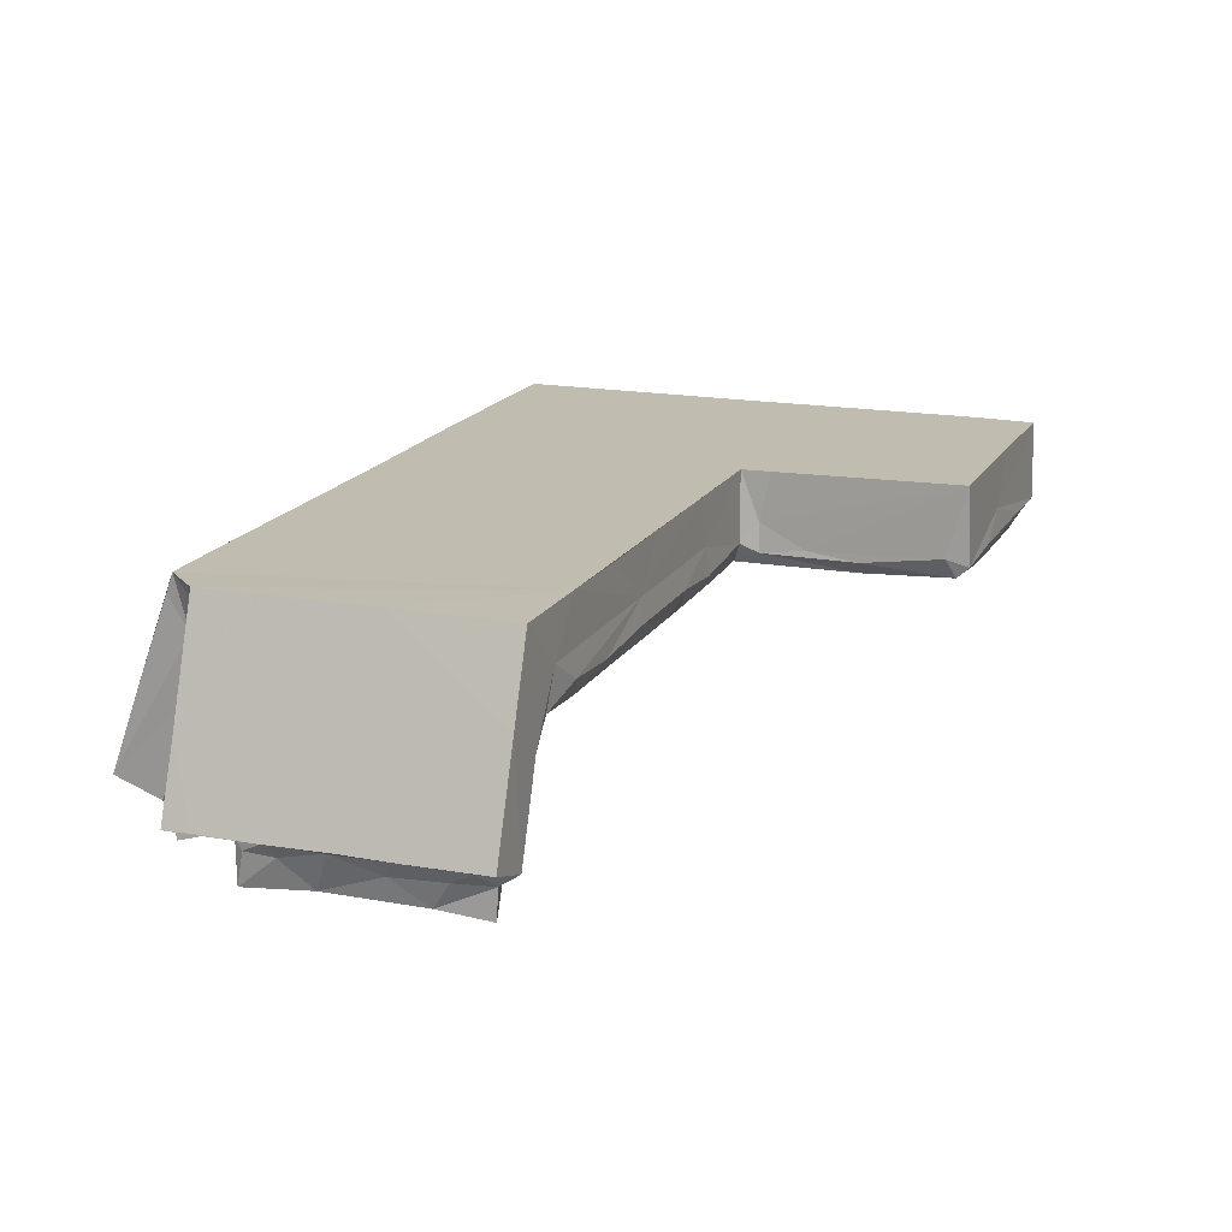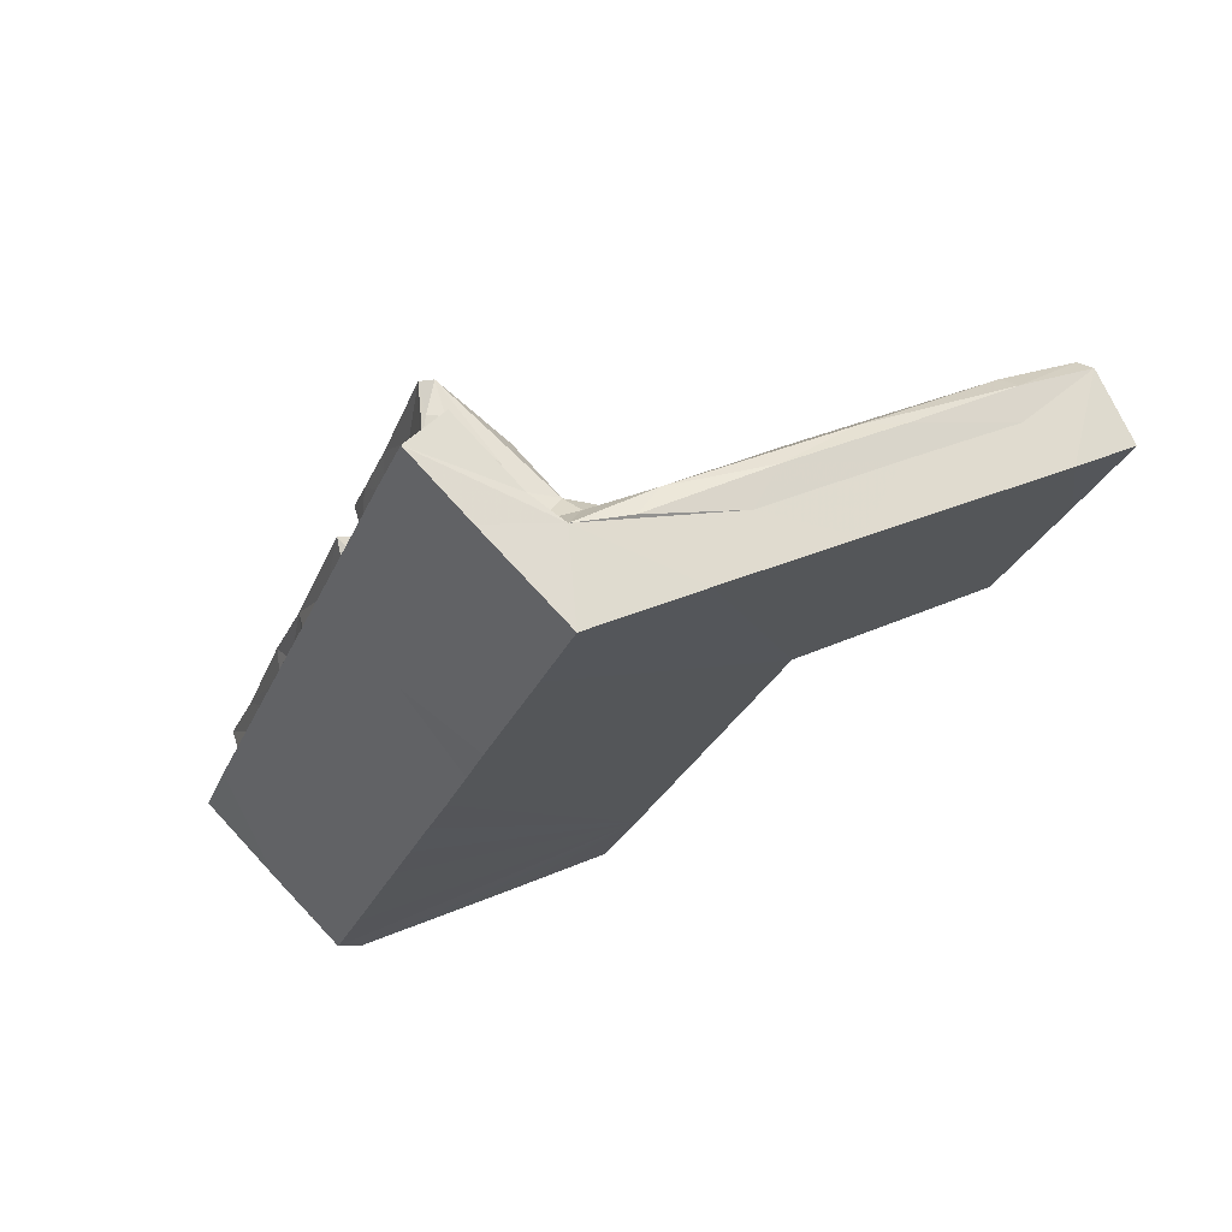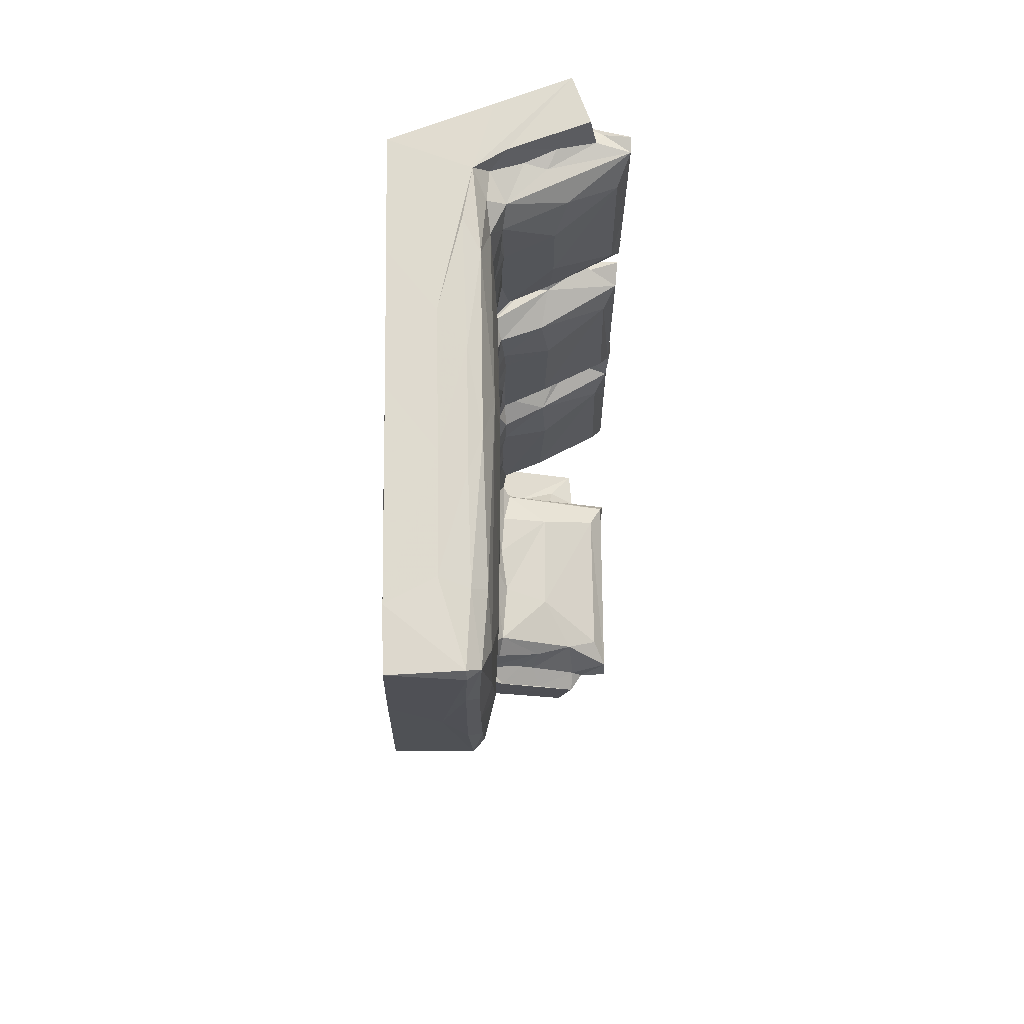
<metadata>
{"format":"obj","ext":"obj","renderer":"f3d","projection":"perspective","resolution":1024,"background":"white","views":[{"elev":-73.5,"azim":179.9,"up":"+Y"},{"elev":74.0,"azim":155.3,"up":"+Y"},{"elev":50.5,"azim":-90.6,"up":"+Y"}]}
</metadata>
<code>
v -0.1157 -0.2476 -0.1297
v -0.1403 -0.1831 -0.08215
v -0.1542 -0.1407 -0.1309
v -0.08505 -0.3331 -0.1316
v -0.1416 -0.1864 -0.05766
v -0.1109 -0.2694 -0.05263
v -0.1141 -0.2279 -0.03509
v -0.1446 -0.1521 -0.03696
v -0.197 -0.02342 -0.1308
v -0.2006 -0.01731 -0.08169
v -0.2049 -0.01094 -0.05297
v -0.2062 0.01711 -0.03801
v -0.1811 -0.07824 -0.05821
v -0.168 -0.09817 -0.04056
v -0.178 -0.05547 -0.03552
v -0.1014 -0.1491 -0.02582
v -0.2048 0.07046 -0.03236
v -0.04832 -0.1364 -0.02117
v -0.1008 0.05514 -0.02379
v -0.4752 0.09739 -0.13
v -0.4476 0.02054 -0.1315
v -0.4907 0.1368 -0.08037
v -0.4781 0.0953 -0.05576
v -0.4629 0.07391 -0.04112
v -0.5057 0.1828 -0.1316
v -0.5241 0.2217 -0.05559
v -0.4889 0.1403 -0.04219
v -0.4334 0.09969 -0.02779
v -0.5149 0.2113 -0.04288
v -0.4802 0.1869 -0.03061
v -0.5474 0.2963 -0.1307
v -0.5473 0.2877 -0.05389
v -0.5373 0.2896 -0.04014
v -0.5035 0.275 -0.03052
v -0.4348 0.2209 -0.02388
v -0.5456 0.3002 -0.05428
v -0.484 0.3206 -0.1314
v -0.459 0.3301 -0.08056
v -0.4726 0.3279 -0.04944
v -0.4628 0.315 -0.03362
v -0.4513 0.02554 -0.05122
v -0.3814 0.04536 -0.1314
v -0.4278 0.02594 -0.05895
v -0.2372 0.08421 -0.1316
v -0.4394 0.0301 -0.03939
v -0.349 0.05415 -0.04762
v -0.3526 0.07156 -0.03275
v -0.2995 0.07242 -0.05456
v -0.2674 0.08699 -0.1312
v -0.206 0.1785 -0.02308
v -0.3958 0.3512 -0.1316
v -0.2455 0.2986 -0.02095
v -0.3233 0.3735 -0.0377
v -0.2704 0.361 -0.02602
v -0.3634 0.368 -0.05174
v -0.3421 0.3727 -0.08027
v -0.2794 0.3948 -0.131
v -0.2556 0.08912 -0.0793
v -0.2365 0.07628 -0.06048
v -0.2567 0.08615 -0.04852
v -0.2195 0.09915 -0.03821
v -0.2327 0.08319 -0.04258
v 0.1028 0.1197 -0.1316
v -0.006851 0.1371 -0.02927
v -0.128 0.1205 -0.03624
v -0.09322 0.1502 -0.03673
v -0.05213 0.2563 -0.02567
v -0.1265 0.3352 -0.02283
v -0.2432 0.4117 -0.05224
v -0.2046 0.4227 -0.0815
v -0.1442 0.444 -0.1311
v -0.1437 0.4405 -0.03859
v -0.09892 0.4218 -0.02918
v -0.1138 0.4582 -0.05675
v -0.09197 0.3755 -0.02671
v -0.0497 -0.4283 -0.1313
v -0.03948 -0.456 -0.05053
v -0.06979 -0.3771 -0.08264
v -0.05524 -0.4159 -0.01962
v -0.0863 -0.339 -0.05773
v -0.06288 -0.3919 -0.04499
v -0.08411 -0.32 -0.03788
v -0.03703 -0.4032 0.00382
v -0.04465 -0.3924 -0.0371
v -0.04378 -0.3701 -0.02326
v -0.04767 -0.3342 -0.03034
v -0.03245 -0.3467 -0.01864
v 0.06407 -0.3869 -0.1319
v 0.1712 -0.4199 0.05437
v 0.1517 -0.3548 -0.1319
v 0.2395 -0.3669 -0.01847
v 0.2263 -0.3277 -0.1318
v 0.2298 -0.341 -0.09307
v 0.2488 -0.3911 0.05433
v 0.00193 -0.2495 -0.02255
v 0.002373 -0.3242 -0.02273
v 0.04504 -0.2984 -0.02638
v 0.02977 -0.3258 -0.01277
v 0.07645 -0.3055 -0.01902
v 0.09683 -0.1151 -0.02327
v 0.04981 -0.01539 -0.02452
v 0.01728 0.08835 -0.02604
v 0.03816 0.04719 -0.02479
v 0.06436 0.01232 -0.01704
v 0.1192 -0.2922 -0.01529
v 0.1339 -0.2656 -0.02837
v 0.1619 -0.2797 -0.01602
v 0.1549 -0.2918 -0.008095
v 0.1525 -0.2294 -0.01768
v 0.1284 -0.2196 -0.02576
v 0.1112 -0.1553 -0.02478
v 0.1405 -0.1981 -0.01592
v 0.1294 -0.1651 -0.01727
v 0.2185 -0.3032 -0.07649
v 0.2482 -0.2801 -0.1311
v 0.2275 -0.3008 -0.1087
v 0.2195 -0.2008 -0.1313
v 0.1696 -0.306 -0.01902
v 0.1877 -0.3206 -0.01884
v 0.1967 -0.3049 -0.03941
v 0.1731 -0.2802 -0.02424
v 0.167 -0.2616 -0.01269
v 0.2108 -0.2715 -0.02575
v 0.1817 -0.2714 -0.01315
v 0.2192 -0.3116 -0.02103
v 0.2242 -0.2884 -0.03885
v 0.2348 -0.286 -0.08032
v 0.2246 -0.2673 0.0009929
v 0.194 -0.1308 -0.1314
v 0.1685 -0.06037 -0.1312
v 0.07658 -0.06034 -0.02521
v 0.106 -0.09419 -0.01232
v 0.1009 -0.07605 -0.02093
v 0.1186 -0.1313 -0.01339
v 0.1466 -0.001133 -0.1314
v 0.0853 -0.03617 -0.0137
v 0.1258 -0.04009 -0.004195
v 0.0745 -0.01516 -0.01752
v 0.1211 -0.06325 -0.01549
v 0.1334 -0.05338 -0.01951
v 0.2367 -0.04973 0.05477
v 0.1752 0.1193 0.05475
v 0.2545 -0.2765 -0.1117
v 0.3103 -0.2574 0.05477
v 0.2792 -0.2674 -0.03988
v 0.2468 -0.2796 0.02007
v 0.2815 -0.1729 0.05486
v -0.02617 -0.4906 0.05457
v -0.04411 -0.4465 0.06989
v -0.04869 -0.431 0.02564
v -0.006619 -0.4489 0.06908
v -0.02984 -0.4282 0.07202
v -0.02546 -0.44 0.08317
v -0.03486 -0.4093 0.02081
v -0.03335 -0.3818 0.02618
v -0.02177 -0.3822 0.06714
v 0.05118 -0.4631 0.05457
v 0.0138 -0.4317 0.08347
v 0.1039 -0.444 0.05368
v 0.06075 -0.4231 0.069
v -0.02387 -0.4406 0.1136
v -0.02439 -0.4187 0.1129
v 0.02822 -0.4189 0.1108
v 0.02177 -0.3428 0.03655
v -0.007281 -0.3918 0.1001
v 0.06663 -0.4104 0.08665
v 0.1455 -0.3344 0.09875
v 0.1147 -0.4007 0.07089
v 0.1678 -0.3873 0.06734
v 0.1578 -0.3791 0.08273
v 0.1252 -0.384 0.1099
v 0.1759 -0.3432 0.1127
v 0.1874 -0.3652 0.08217
v 0.1944 -0.3543 0.07531
v 0.2226 -0.4007 0.05353
v 0.1801 -0.3314 0.0456
v 0.2014 -0.3411 0.0479
v 0.2315 -0.3442 0.07248
v 0.1929 -0.3599 0.1161
v 0.125 -0.3064 0.03746
v 0.1374 -0.1419 0.03592
v 0.1686 -0.3181 0.04623
v 0.1833 -0.3311 0.005971
v 0.1764 -0.2481 0.031
v 0.2357 -0.2538 0.1121
v 0.2477 -0.2656 0.05038
v 0.2107 -0.2369 0.1005
v 0.2595 -0.2598 0.0848
v 0.1559 -0.0933 0.09758
v 0.1929 -0.1344 0.1116
v 0.2289 -0.1756 0.1109
v 0.1227 -0.08197 0.03238
v 0.1603 -0.06258 0.11
v 0.09255 -0.01579 0.03308
v 0.1292 -0.01042 0.1014
v 0.129 -0.03636 0.03341
v 0.1543 -0.05208 0.01912
v 0.1386 -0.05625 0.02633
v 0.1437 -0.03389 0.015
v 0.1331 -0.03602 0.02357
v 0.1443 -0.05526 0.04655
v 0.1507 -0.02343 0.1114
v 0.1526 -0.02985 0.06788
v 0.1667 -0.03117 0.115
v 0.222 -0.1157 0.07008
v 0.217 -0.1279 0.08746
v 0.2006 -0.0489 0.06928
v 0.192 -0.05723 0.08824
v 0.1828 -0.04719 0.1135
v 0.2395 -0.1892 0.08678
v 0.1536 -0.04051 0.04838
v 0.1525 -0.04183 0.02438
v 0.1628 -0.04352 0.06825
v 0.1756 -0.02326 0.08879
v 0.1831 -0.0115 0.07029
v 0.1602 0.03304 0.08134
v 0.2043 0.03901 0.05509
v 0.1615 -0.03733 0.08985
v 0.1511 0.03813 0.1106
v 0.2668 -0.2723 0.07266
v 0.2586 -0.2586 0.1145
v 0.2627 -0.2296 0.07129
v 0.2479 -0.1792 0.06887
v 0.06081 0.2399 -0.1317
v -0.02829 0.2107 -0.0302
v 0.01891 0.1851 -0.03892
v 0.05525 0.04329 -0.01387
v 0.0431 0.07686 -0.01332
v 0.03186 0.1069 -0.01498
v 0.07939 0.1821 -0.1312
v 0.0196 0.145 -0.01836
v 0.03209 0.1661 -0.02454
v 0.04532 0.1904 -0.0408
v 0.05497 0.1817 -0.02714
v 0.06511 0.1772 0.006477
v -0.02405 0.2297 -0.02442
v -0.03265 0.281 -0.01805
v -0.07021 0.3258 -0.02596
v -0.06752 0.3699 -0.0188
v -0.04508 0.316 -0.01752
v -0.05565 0.3472 -0.01561
v 0.03241 0.3176 -0.1317
v 0.02881 0.2244 -0.03193
v 0.01135 0.2332 -0.009367
v -0.01507 0.2409 -0.009981
v 0.04072 0.2104 -0.0352
v 0.04416 0.2322 -0.01752
v 0.0659 0.2314 0.03588
v 0.03694 0.2387 -0.00295
v 0.004964 0.3927 -0.1318
v 0.05784 0.4456 0.0542
v 0.1246 0.06042 -0.1312
v 0.1015 0.2195 -0.04377
v -0.01623 0.451 -0.1316
v -0.07648 0.4063 -0.01687
v -0.07843 0.4476 -0.03274
v -0.06943 0.4342 -0.01299
v -0.04463 0.4561 -0.02953
v -0.03184 0.455 0.005093
v -0.06042 0.4753 -0.04613
v -0.02912 0.4851 -0.1314
v 0.007943 0.4988 -0.02415
v 0.03412 0.5094 0.05403
v -0.04082 0.4815 -0.01192
v 0.05113 0.09458 0.03551
v 0.03599 0.1479 0.02699
v 0.07043 0.1426 0.09816
v 0.06461 0.1789 0.03441
v 0.07726 0.1726 0.1111
v -0.04877 0.3707 0.03665
v -0.02169 0.2968 0.03709
v -0.001457 0.2517 0.03424
v 0.03638 0.2447 0.06651
v 0.04884 0.251 0.1106
v 0.02758 0.269 0.1014
v 0.05845 0.2439 0.05726
v 0.07301 0.2466 0.114
v 0.06094 0.2872 0.1111
v -0.02833 0.4177 0.1001
v 0.06064 0.3269 0.07018
v 0.05011 0.3287 0.0874
v 0.02498 0.3316 0.1121
v 0.03721 0.3503 0.1113
v 0.1567 0.06208 0.07029
v 0.124 0.1266 0.08842
v 0.1377 0.1189 0.06998
v 0.0908 0.191 0.07603
v 0.1157 0.1831 0.069
v 0.1296 0.2458 0.05448
v 0.09556 0.191 0.1131
v 0.08569 0.1895 0.08284
v 0.102 0.1873 0.08634
v 0.07537 0.2031 0.03793
v 0.07921 0.2365 0.0731
v 0.07639 0.2565 0.08738
v 0.08311 0.2746 0.0687
v 0.0895 0.3578 0.05422
v -0.05334 0.4209 0.04958
v -0.03595 0.45 0.02837
v -0.01628 0.4542 0.1131
v -0.02066 0.4635 0.03844
v -0.01067 0.4626 0.07831
v 0.03567 0.3964 0.07021
v 0.01276 0.4619 0.06964
v -0.002947 0.4631 0.1138
v 0.00253 0.4609 0.08627
v 0.01969 0.4102 0.08993
v -0.0123 0.4914 0.07203
f 3 1 2
f 5 2 6
f 5 6 7
f 5 7 8
f 3 2 9
f 2 10 9
f 9 4 3
f 5 13 2
f 5 8 14
f 5 14 13
f 2 13 10
f 14 15 13
f 14 8 15
f 8 16 15
f 13 15 11
f 11 15 12
f 10 13 11
f 15 17 12
f 15 16 17
f 16 18 19
f 16 19 17
f 21 22 20
f 20 25 21
f 25 20 22
f 23 27 26
f 23 24 27
f 27 24 28
f 23 26 22
f 26 27 29
f 29 27 30
f 27 28 30
f 25 22 31
f 22 32 31
f 32 22 26
f 26 33 32
f 29 30 33
f 26 29 33
f 30 34 33
f 31 32 36
f 31 36 37
f 25 31 37
f 36 38 37
f 32 33 36
f 33 39 36
f 33 34 40
f 38 36 39
f 33 40 39
f 41 22 21
f 41 23 22
f 21 43 41
f 41 45 24
f 41 43 45
f 41 24 23
f 24 45 28
f 43 46 45
f 45 47 28
f 42 21 44
f 28 35 30
f 42 44 49
f 42 49 21
f 21 48 43
f 43 48 46
f 45 46 47
f 47 50 28
f 50 35 28
f 25 37 51
f 25 51 44
f 30 35 34
f 40 53 39
f 35 54 34
f 34 54 40
f 35 52 54
f 38 39 55
f 37 38 56
f 38 55 56
f 39 53 55
f 21 25 44
f 50 52 35
f 51 57 44
f 40 54 53
f 21 58 48
f 21 49 58
f 49 44 58
f 9 10 44
f 10 59 44
f 48 58 60
f 58 59 60
f 46 60 47
f 48 60 46
f 60 61 47
f 11 62 59
f 10 11 59
f 11 12 62
f 58 44 59
f 60 59 62
f 60 62 61
f 12 61 62
f 12 17 61
f 61 50 47
f 9 44 4
f 61 17 65
f 65 66 61
f 61 66 50
f 17 64 65
f 50 67 52
f 67 68 52
f 51 37 57
f 37 56 57
f 56 55 69
f 55 53 69
f 57 56 70
f 57 71 44
f 57 70 71
f 56 69 70
f 53 54 72
f 69 53 72
f 52 73 54
f 52 68 73
f 70 69 74
f 68 75 73
f 74 69 72
f 72 54 73
f 77 79 78
f 4 76 78
f 78 76 77
f 80 81 82
f 78 79 81
f 81 80 78
f 81 79 84
f 79 83 84
f 81 84 85
f 81 86 82
f 81 85 86
f 86 85 87
f 76 4 88
f 76 88 77
f 88 89 77
f 88 4 90
f 90 91 88
f 90 92 91
f 88 91 89
f 92 93 91
f 1 4 2
f 4 78 2
f 78 80 2
f 2 80 6
f 80 82 6
f 6 82 7
f 82 86 7
f 86 95 16
f 1 3 4
f 7 16 8
f 7 86 16
f 16 95 18
f 87 96 86
f 86 96 97
f 96 87 98
f 86 97 95
f 96 98 97
f 98 99 97
f 95 100 18
f 18 102 19
f 18 100 102
f 100 101 102
f 102 101 103
f 99 106 97
f 99 105 106
f 105 107 106
f 107 105 108
f 95 97 110
f 95 110 100
f 100 110 111
f 97 106 110
f 106 109 110
f 110 109 112
f 111 110 113
f 110 112 113
f 90 4 92
f 92 114 93
f 92 4 115
f 92 116 114
f 4 117 115
f 118 119 120
f 121 107 108
f 107 122 106
f 106 122 109
f 121 120 123
f 118 120 121
f 121 108 118
f 123 124 121
f 107 121 124
f 120 119 125
f 120 125 126
f 126 123 120
f 124 123 128
f 114 127 126
f 126 128 123
f 4 129 117
f 101 100 131
f 100 133 131
f 100 132 133
f 111 134 100
f 113 134 111
f 100 134 132
f 4 135 130
f 101 131 138
f 101 138 104
f 131 136 138
f 133 139 131
f 131 139 136
f 139 140 136
f 136 140 137
f 4 130 129
f 117 129 141
f 129 142 141
f 129 130 142
f 92 115 116
f 115 143 127
f 115 127 116
f 93 114 91
f 116 127 114
f 127 144 126
f 127 143 144
f 144 143 145
f 115 145 143
f 117 145 115
f 145 117 141
f 145 141 147
f 77 148 149
f 79 149 150
f 79 77 149
f 148 151 149
f 150 149 152
f 149 151 153
f 149 153 152
f 79 154 83
f 150 154 79
f 83 155 84
f 83 154 155
f 150 152 154
f 84 155 85
f 155 156 87
f 85 155 87
f 148 77 157
f 151 158 153
f 77 159 157
f 151 148 157
f 151 157 160
f 151 160 158
f 153 161 162
f 153 163 161
f 153 158 163
f 154 152 156
f 154 156 155
f 87 156 164
f 156 165 164
f 152 153 162
f 152 162 156
f 156 162 165
f 161 163 162
f 158 160 166
f 158 166 163
f 164 165 167
f 89 159 77
f 157 168 160
f 157 159 168
f 160 168 166
f 159 169 168
f 159 89 169
f 168 169 170
f 166 171 163
f 163 172 162
f 162 167 165
f 166 168 171
f 163 171 172
f 168 170 171
f 162 172 167
f 169 173 170
f 91 175 89
f 91 94 175
f 89 175 94
f 169 174 173
f 176 174 177
f 89 178 169
f 89 94 178
f 169 178 174
f 177 174 178
f 170 179 171
f 171 179 172
f 173 179 170
f 173 174 179
f 87 164 98
f 98 164 180
f 98 180 99
f 99 180 105
f 105 180 108
f 164 167 180
f 112 109 113
f 109 181 113
f 118 183 119
f 183 118 182
f 108 182 118
f 183 182 176
f 182 108 172
f 108 180 172
f 174 176 182
f 107 124 122
f 124 184 122
f 119 183 125
f 183 176 177
f 183 178 125
f 183 177 178
f 124 128 185
f 124 185 184
f 185 187 184
f 128 186 185
f 180 167 172
f 174 182 179
f 172 179 182
f 109 122 181
f 122 184 181
f 184 189 181
f 184 187 189
f 187 185 190
f 190 185 191
f 113 181 134
f 134 192 132
f 134 181 192
f 192 181 189
f 192 189 193
f 138 136 104
f 132 139 133
f 132 192 139
f 136 137 196
f 139 197 140
f 139 198 197
f 139 192 198
f 199 200 137
f 137 140 199
f 137 200 198
f 196 137 198
f 212 200 196
f 212 196 201
f 200 197 198
f 192 201 198
f 198 201 196
f 136 196 194
f 194 196 195
f 195 196 202
f 200 199 196
f 196 199 203
f 196 203 202
f 205 207 208
f 189 187 190
f 189 190 193
f 193 190 209
f 210 206 191
f 190 191 209
f 205 208 206
f 208 191 206
f 208 209 191
f 140 197 199
f 212 201 211
f 212 199 197
f 201 213 211
f 201 192 213
f 199 212 211
f 199 211 203
f 211 213 203
f 214 207 215
f 207 205 141
f 141 142 217
f 207 141 215
f 193 218 213
f 192 193 213
f 213 218 203
f 218 193 204
f 214 208 207
f 214 209 208
f 193 209 204
f 202 203 218
f 202 218 204
f 202 204 219
f 215 216 214
f 214 216 219
f 214 219 209
f 204 209 219
f 91 114 178
f 91 178 94
f 125 178 114
f 126 146 128
f 146 220 186
f 146 186 128
f 126 220 146
f 126 144 220
f 185 186 188
f 220 188 186
f 185 188 221
f 188 220 222
f 210 222 223
f 222 147 223
f 145 147 144
f 220 147 222
f 220 144 147
f 210 191 221
f 221 191 185
f 188 222 221
f 210 221 222
f 210 223 206
f 206 223 205
f 205 223 141
f 223 147 141
f 19 64 17
f 102 64 19
f 4 44 224
f 4 224 63
f 66 225 50
f 65 64 66
f 64 226 66
f 101 104 103
f 103 104 227
f 102 103 228
f 102 228 229
f 227 228 103
f 226 64 231
f 64 102 231
f 226 231 232
f 102 229 231
f 232 233 226
f 232 234 233
f 232 235 234
f 50 225 67
f 225 236 67
f 67 236 237
f 68 67 238
f 68 238 75
f 238 239 75
f 67 240 238
f 67 237 240
f 238 240 241
f 238 241 239
f 44 242 224
f 66 226 225
f 225 243 236
f 225 226 243
f 236 243 244
f 236 245 237
f 236 244 245
f 226 233 246
f 226 246 243
f 233 247 246
f 233 234 247
f 234 248 247
f 246 247 243
f 243 247 244
f 44 250 242
f 224 242 251
f 4 63 252
f 4 252 135
f 224 230 63
f 63 230 253
f 252 63 253
f 130 252 142
f 135 252 130
f 230 224 253
f 44 254 250
f 75 239 255
f 73 256 72
f 75 255 73
f 255 257 73
f 73 257 256
f 256 257 258
f 257 259 258
f 71 70 260
f 44 71 261
f 44 261 254
f 71 260 261
f 70 74 260
f 256 260 72
f 74 72 260
f 261 260 262
f 260 263 262
f 258 260 256
f 260 258 264
f 260 264 263
f 242 262 251
f 254 261 250
f 250 261 262
f 242 250 262
f 251 262 263
f 228 227 265
f 228 265 229
f 229 266 231
f 229 265 266
f 265 267 266
f 232 231 268
f 232 268 235
f 231 266 268
f 266 267 269
f 237 270 240
f 237 271 270
f 240 270 241
f 245 272 271
f 245 244 273
f 245 273 272
f 272 273 274
f 272 275 271
f 247 249 244
f 244 249 273
f 247 248 249
f 249 276 273
f 248 276 249
f 274 275 272
f 273 276 277
f 273 277 274
f 274 277 278
f 245 271 237
f 271 279 270
f 279 271 275
f 275 282 279
f 275 274 282
f 274 278 282
f 282 278 283
f 281 283 278
f 104 136 227
f 136 265 227
f 136 194 265
f 194 267 265
f 194 195 267
f 267 195 202
f 284 285 219
f 284 286 285
f 266 269 268
f 268 269 287
f 285 286 288
f 286 142 288
f 288 142 289
f 267 202 269
f 269 291 287
f 269 290 291
f 269 202 290
f 202 219 290
f 290 219 285
f 285 288 292
f 285 292 290
f 215 284 216
f 215 217 284
f 286 284 142
f 284 217 142
f 215 141 217
f 284 219 216
f 252 253 142
f 253 289 142
f 235 293 234
f 234 293 248
f 235 268 293
f 293 294 248
f 268 287 293
f 292 287 291
f 293 287 294
f 276 294 277
f 248 294 276
f 295 294 296
f 292 288 287
f 288 294 287
f 294 288 289
f 294 289 296
f 296 289 297
f 291 290 292
f 294 295 277
f 295 278 277
f 281 296 280
f 224 251 297
f 253 224 297
f 280 296 297
f 253 297 289
f 296 281 295
f 295 281 278
f 241 255 239
f 241 270 255
f 255 270 298
f 270 279 298
f 255 298 257
f 257 299 259
f 257 298 300
f 298 279 300
f 258 259 264
f 257 300 299
f 299 302 301
f 299 300 302
f 281 280 303
f 304 303 251
f 279 282 300
f 304 306 305
f 282 283 300
f 307 305 283
f 300 283 305
f 303 307 281
f 307 283 281
f 303 304 307
f 304 305 307
f 299 301 259
f 259 301 264
f 264 301 308
f 301 302 308
f 302 304 308
f 306 304 302
f 264 308 263
f 304 263 308
f 304 251 263
f 300 306 302
f 300 305 306
f 280 297 251
f 280 251 303
f 114 126 125
f 200 212 197

</code>
